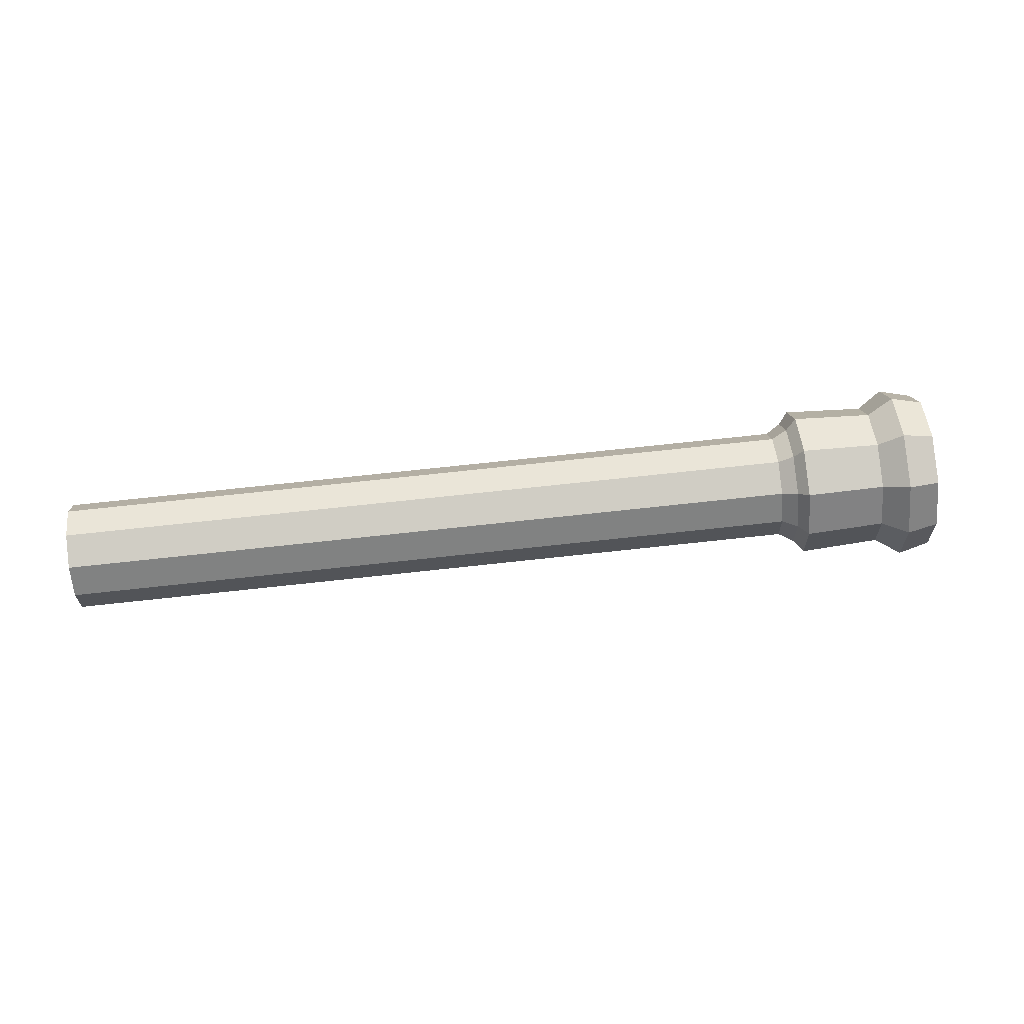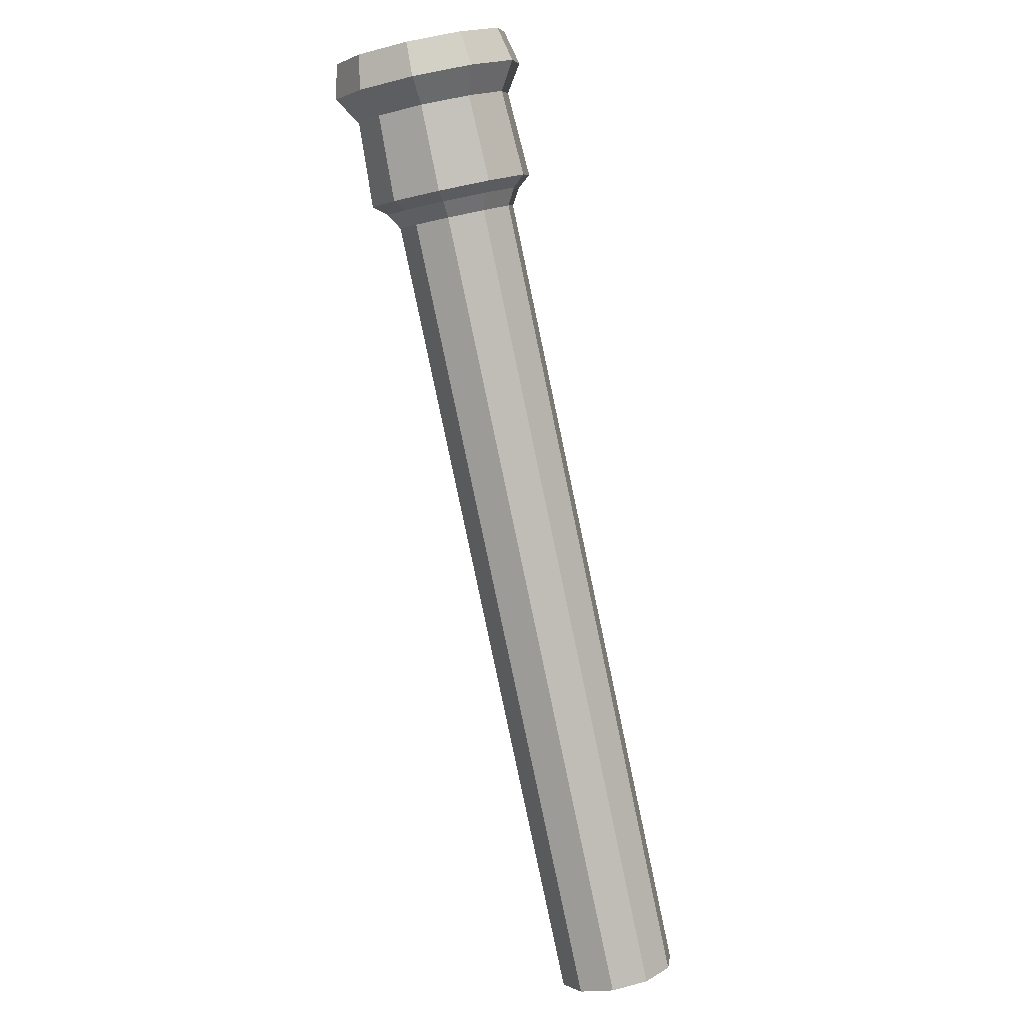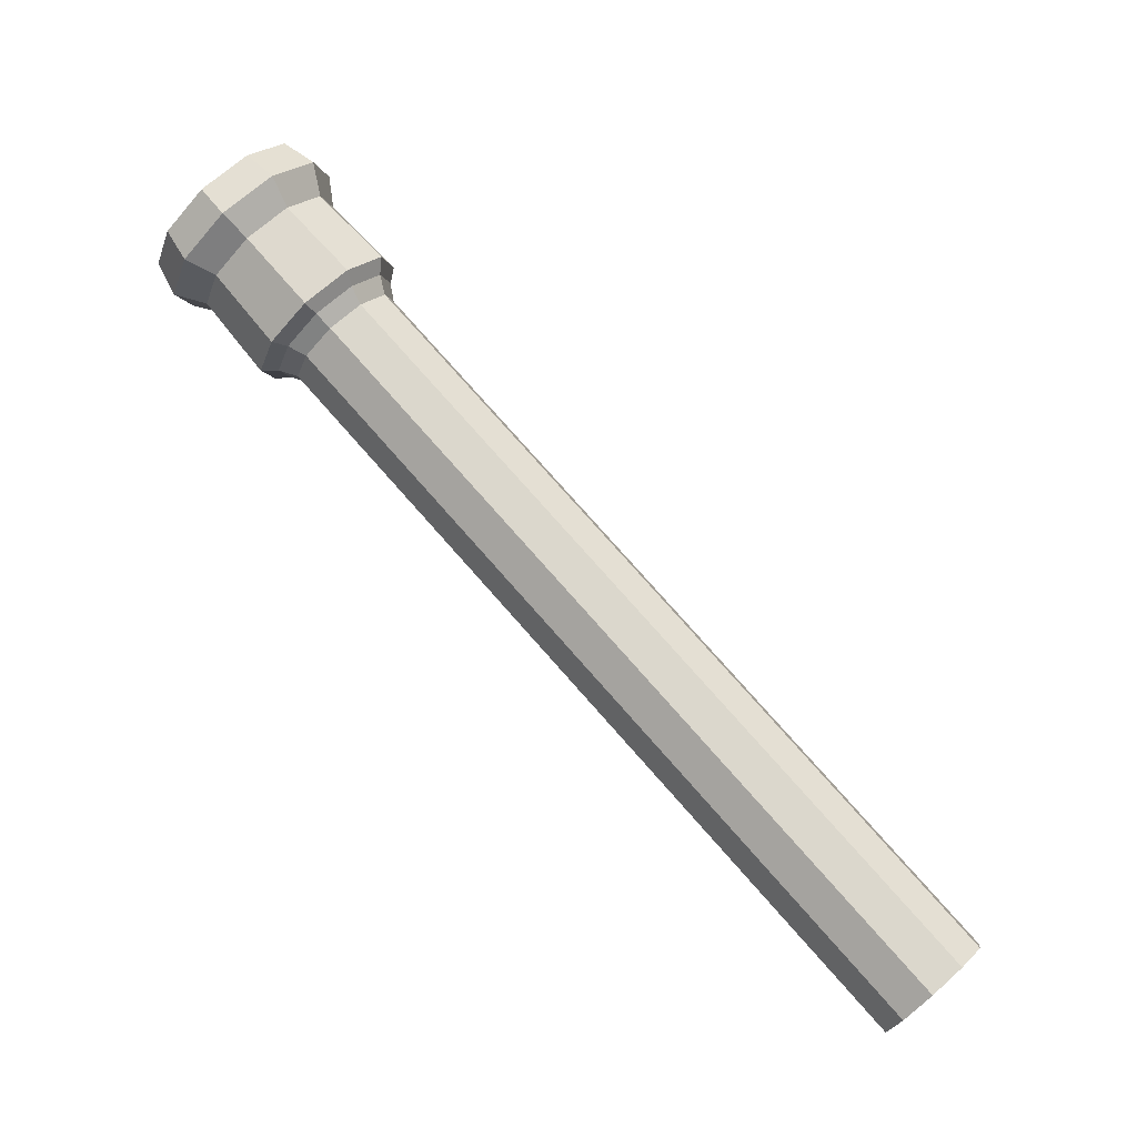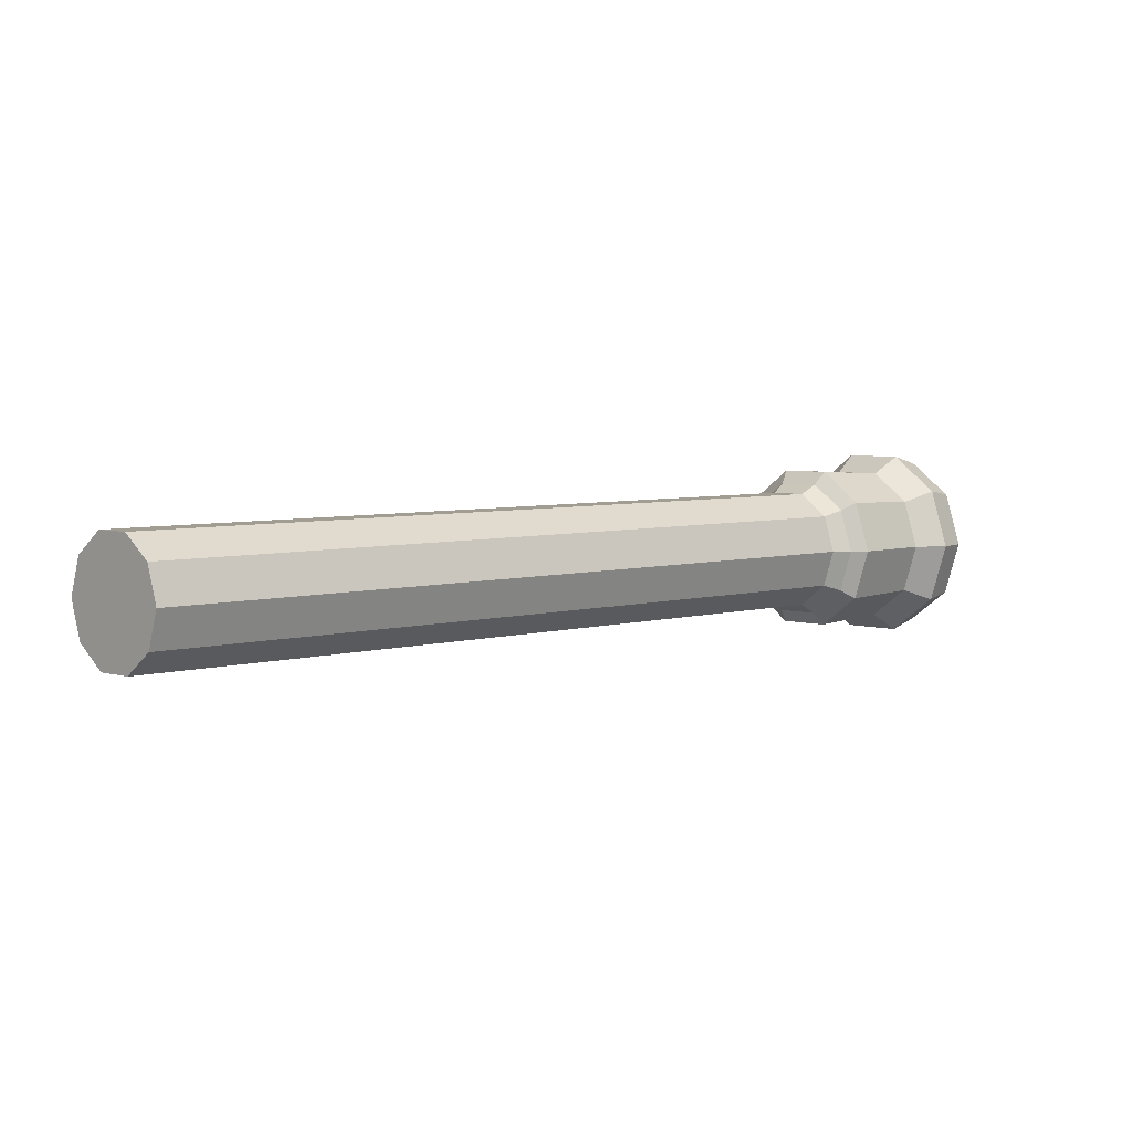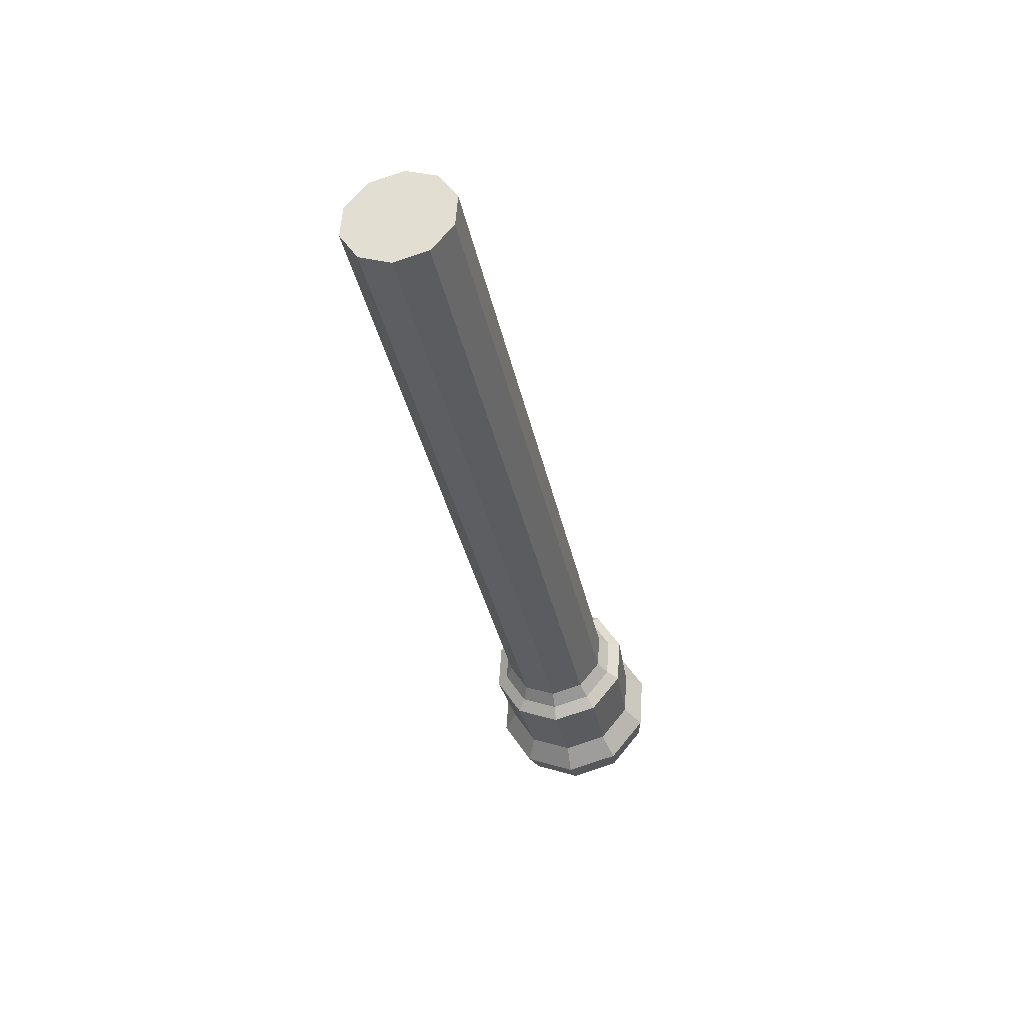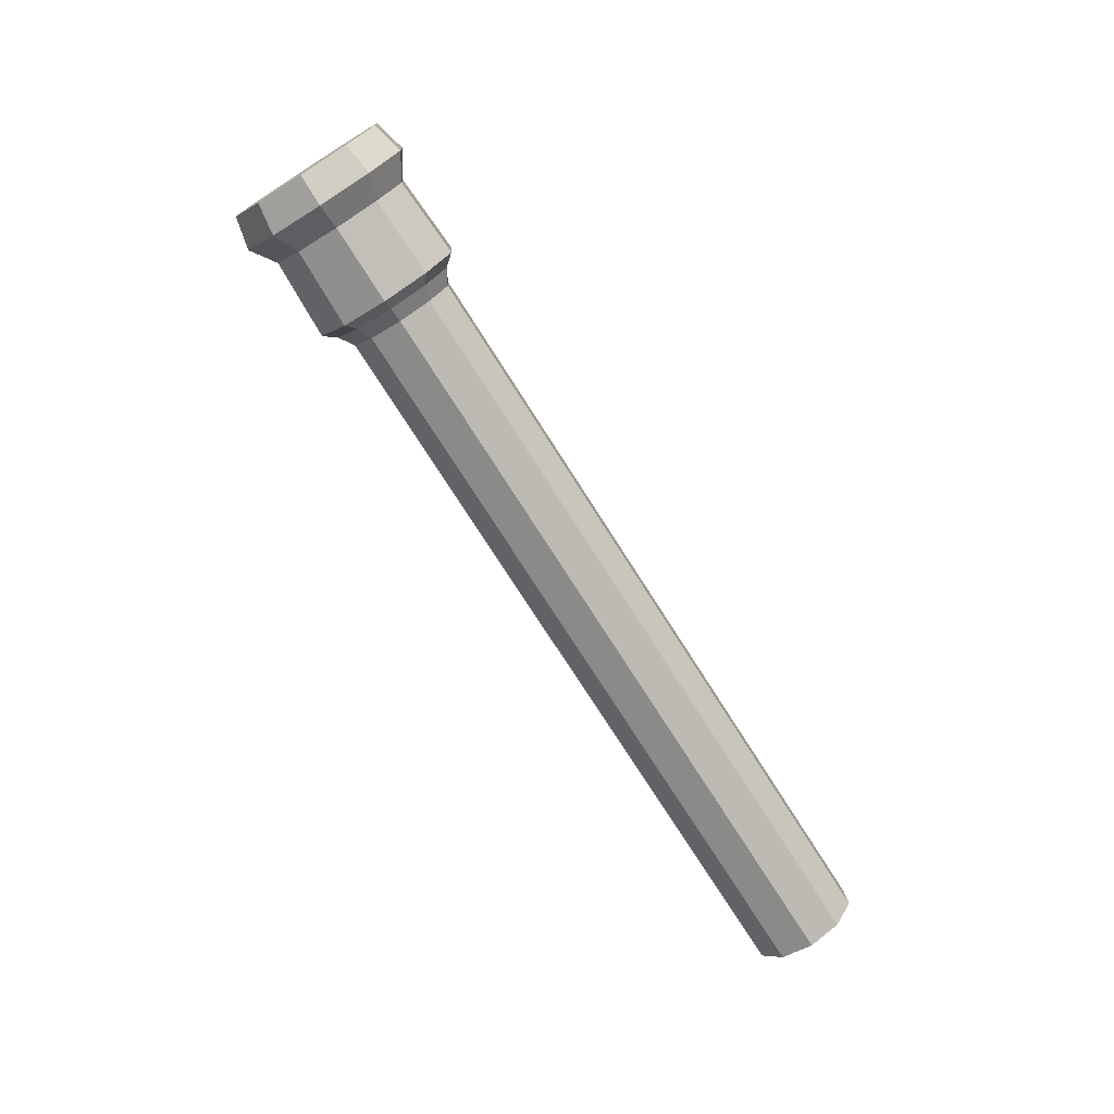
<metadata>
{"format":"obj","ext":"obj","renderer":"f3d","projection":"perspective","resolution":1024,"background":"white","views":[{"elev":61.9,"azim":-37.9,"up":"+Y"},{"elev":64.4,"azim":-102.8,"up":"+Z"},{"elev":-57.3,"azim":142.5,"up":"+Z"},{"elev":-44.2,"azim":-31.4,"up":"+Z"},{"elev":-36.6,"azim":-110.2,"up":"+Y"},{"elev":-72.8,"azim":90.6,"up":"+Y"}]}
</metadata>
<code>
o Pillar.005_Cube.015
v -94.51 -7.874 -317.2
v -92.81 -7.836 -316.1
v -94.72 -7.401 -316.9
v -93.03 -7.363 -315.8
v -94.76 -6.784 -316.8
v -93.06 -6.746 -315.8
v -94.59 -6.26 -317.1
v -92.89 -6.222 -316.1
v -94.3 -6.029 -317.6
v -92.6 -5.991 -316.5
v -93.98 -6.179 -318.1
v -92.28 -6.141 -317.1
v -93.76 -6.652 -318.4
v -92.06 -6.614 -317.4
v -93.73 -7.269 -318.5
v -92.03 -7.231 -317.4
v -93.89 -7.793 -318.2
v -92.19 -7.755 -317.1
v -94.19 -8.024 -317.7
v -92.49 -7.986 -316.6
v -92.6 -7.353 -315.5
v -92.38 -7.827 -315.9
v -92.63 -6.737 -315.5
v -92.47 -6.213 -315.8
v -92.17 -5.982 -316.3
v -91.85 -6.131 -316.8
v -91.64 -6.605 -317.1
v -91.6 -7.221 -317.2
v -91.77 -7.745 -316.9
v -92.07 -7.976 -316.4
v -83.1 -7.141 -309.7
v -82.88 -7.615 -310
v -83.13 -6.525 -309.6
v -82.97 -6.001 -309.9
v -82.67 -5.77 -310.4
v -82.35 -5.919 -310.9
v -82.13 -6.393 -311.2
v -82.1 -7.009 -311.3
v -82.26 -7.533 -311
v -82.56 -7.765 -310.5
v -82.9 -7.278 -309.1
v -82.6 -7.935 -309.6
v -82.95 -6.422 -309.1
v -82.72 -5.695 -309.5
v -82.3 -5.375 -310.1
v -81.86 -5.582 -310.8
v -81.56 -6.239 -311.3
v -81.52 -7.095 -311.4
v -81.74 -7.822 -311
v -82.16 -8.143 -310.3
v -80.85 -7.263 -307.7
v -80.53 -7.959 -308.2
v -80.9 -6.356 -307.7
v -80.66 -5.585 -308.1
v -80.22 -5.244 -308.8
v -79.75 -5.465 -309.6
v -79.43 -6.161 -310.1
v -79.38 -7.068 -310.1
v -79.62 -7.839 -309.7
v -80.06 -8.18 -309
v -81.48 -5.724 -308.7
v -81.08 -5.42 -309.4
v -81.36 -7.846 -308.9
v -81.65 -7.223 -308.4
v -80.34 -7.05 -310.5
v -80.55 -7.739 -310.2
v -80.67 -5.617 -310.1
v -81.69 -6.413 -308.4
v -80.95 -8.043 -309.5
v -80.38 -6.239 -310.5
v -81.82 -6.325 -311.2
v -81.78 -7.045 -311.3
v -82.79 -5.868 -309.7
v -82.44 -5.598 -310.2
v -82.69 -7.751 -309.8
v -82.95 -7.199 -309.4
v -81.97 -7.656 -310.9
v -82.07 -5.773 -310.8
v -82.98 -6.479 -309.3
v -82.32 -7.926 -310.4
v -81.2 -5.485 -308.3
v -81.06 -8.093 -308.5
v -79.8 -7.114 -310.5
v -80.71 -5.111 -309.1
v -81.41 -7.328 -307.9
v -80.06 -7.961 -310.1
v -80.2 -5.353 -310
v -81.46 -6.331 -307.9
v -80.54 -8.335 -309.3
v -79.85 -6.118 -310.5
v -87.72 -6.039 -314.2
v -87.5 -6.513 -314.6
v -88.5 -6.645 -312.9
v -88.33 -6.121 -313.2
v -87.93 -7.884 -313.8
v -88.25 -7.735 -313.3
v -87.47 -7.129 -314.6
v -88.04 -5.889 -313.7
v -88.47 -7.261 -313
v -87.63 -7.653 -314.3
v -86.42 -6.01 -313.4
v -87.2 -6.616 -312.1
v -86.63 -7.855 -313
v -86.2 -6.484 -313.8
v -87.04 -6.092 -312.4
v -86.95 -7.706 -312.5
v -86.17 -7.1 -313.8
v -86.74 -5.86 -312.9
v -87.17 -7.232 -312.2
v -86.34 -7.624 -313.5
f 1 2 4 3
f 3 4 6 5
f 5 6 8 7
f 7 8 10 9
f 9 10 12 11
f 11 12 14 13
f 13 14 16 15
f 15 16 18 17
f 4 2 22 21
f 17 18 20 19
f 19 20 2 1
f 1 3 5 7 9 11 13 15 17 19
f 104 101 36 37
f 8 6 23 24
f 6 4 21 23
f 2 20 30 22
f 20 18 29 30
f 18 16 28 29
f 16 14 27 28
f 14 12 26 27
f 12 10 25 26
f 10 8 24 25
f 72 71 47 48
f 105 102 33 34
f 106 103 40 32
f 107 104 37 38
f 108 105 34 35
f 109 106 32 31
f 110 107 38 39
f 101 108 35 36
f 102 109 31 33
f 103 110 39 40
f 84 81 54 55
f 74 73 44 45
f 76 75 42 41
f 77 72 48 49
f 78 74 45 46
f 79 76 41 43
f 80 77 49 50
f 71 78 46 47
f 73 79 43 44
f 75 80 50 42
f 51 52 60 59 58 57 56 55 54 53
f 85 82 52 51
f 86 83 58 59
f 87 84 55 56
f 88 85 51 53
f 89 86 59 60
f 90 87 56 57
f 81 88 53 54
f 82 89 60 52
f 83 90 57 58
f 48 47 70 65
f 42 50 69 63
f 44 43 68 61
f 47 46 67 70
f 50 49 66 69
f 43 41 64 68
f 46 45 62 67
f 49 48 65 66
f 41 42 63 64
f 45 44 61 62
f 32 40 80 75
f 34 33 79 73
f 37 36 78 71
f 40 39 77 80
f 33 31 76 79
f 36 35 74 78
f 39 38 72 77
f 31 32 75 76
f 35 34 73 74
f 38 37 71 72
f 65 70 90 83
f 63 69 89 82
f 61 68 88 81
f 70 67 87 90
f 69 66 86 89
f 68 64 85 88
f 67 62 84 87
f 66 65 83 86
f 64 63 82 85
f 62 61 81 84
f 30 29 100 95
f 23 21 99 93
f 26 25 98 91
f 29 28 97 100
f 21 22 96 99
f 25 24 94 98
f 28 27 92 97
f 22 30 95 96
f 24 23 93 94
f 27 26 91 92
f 95 100 110 103
f 93 99 109 102
f 91 98 108 101
f 100 97 107 110
f 99 96 106 109
f 98 94 105 108
f 97 92 104 107
f 96 95 103 106
f 94 93 102 105
f 92 91 101 104

</code>
